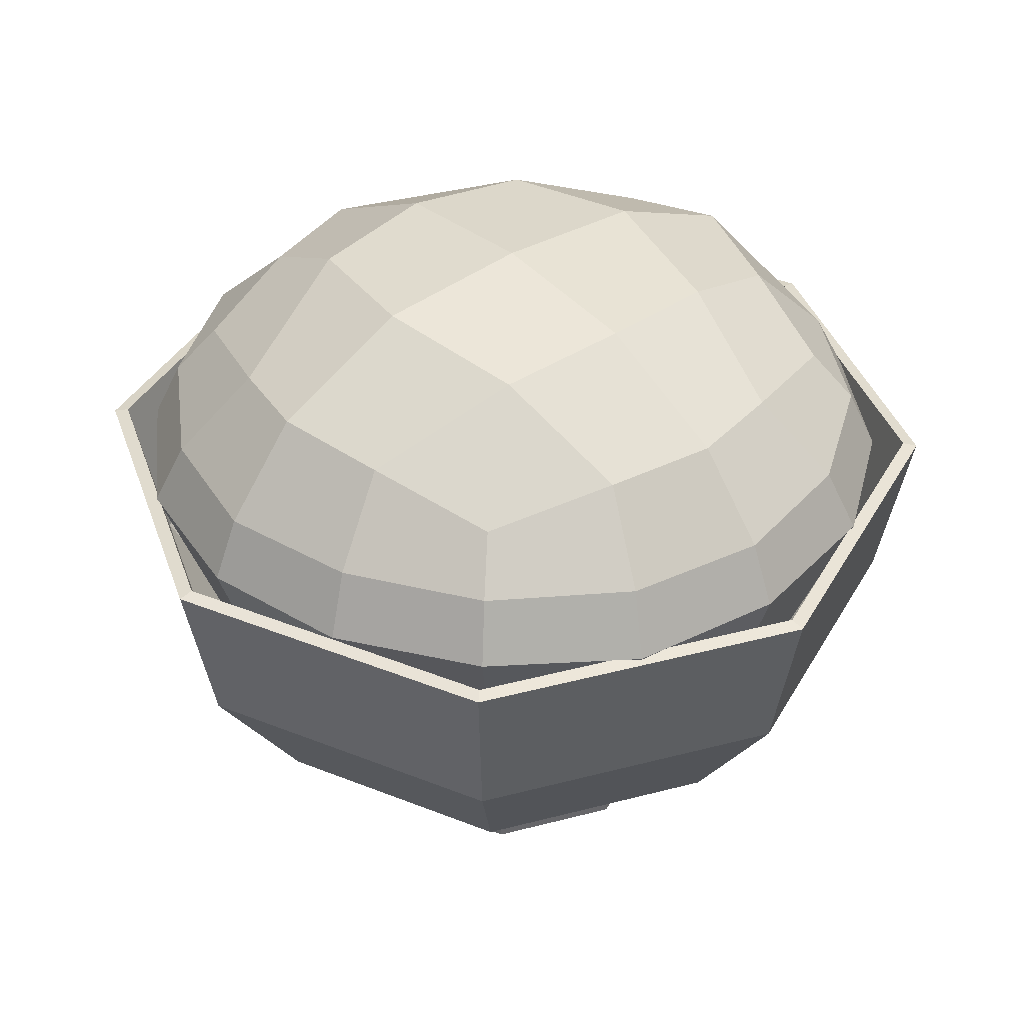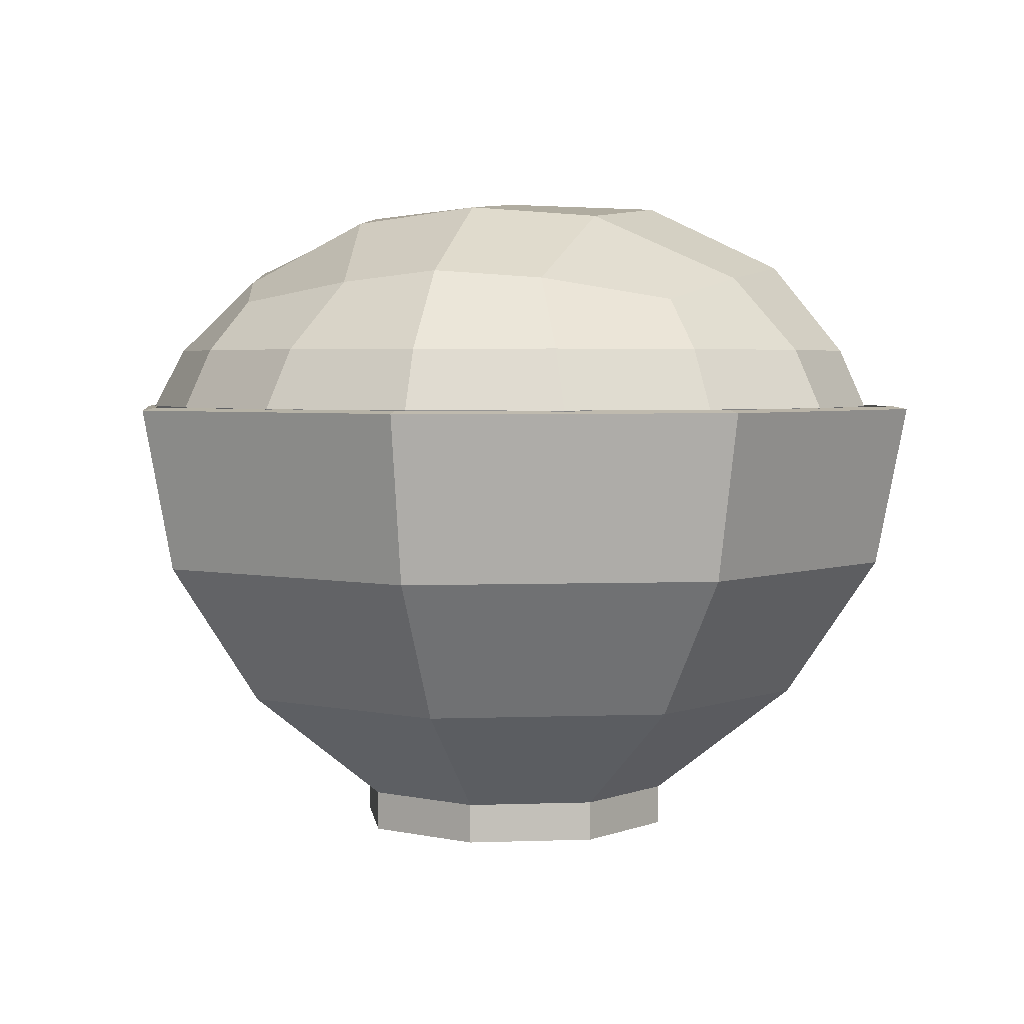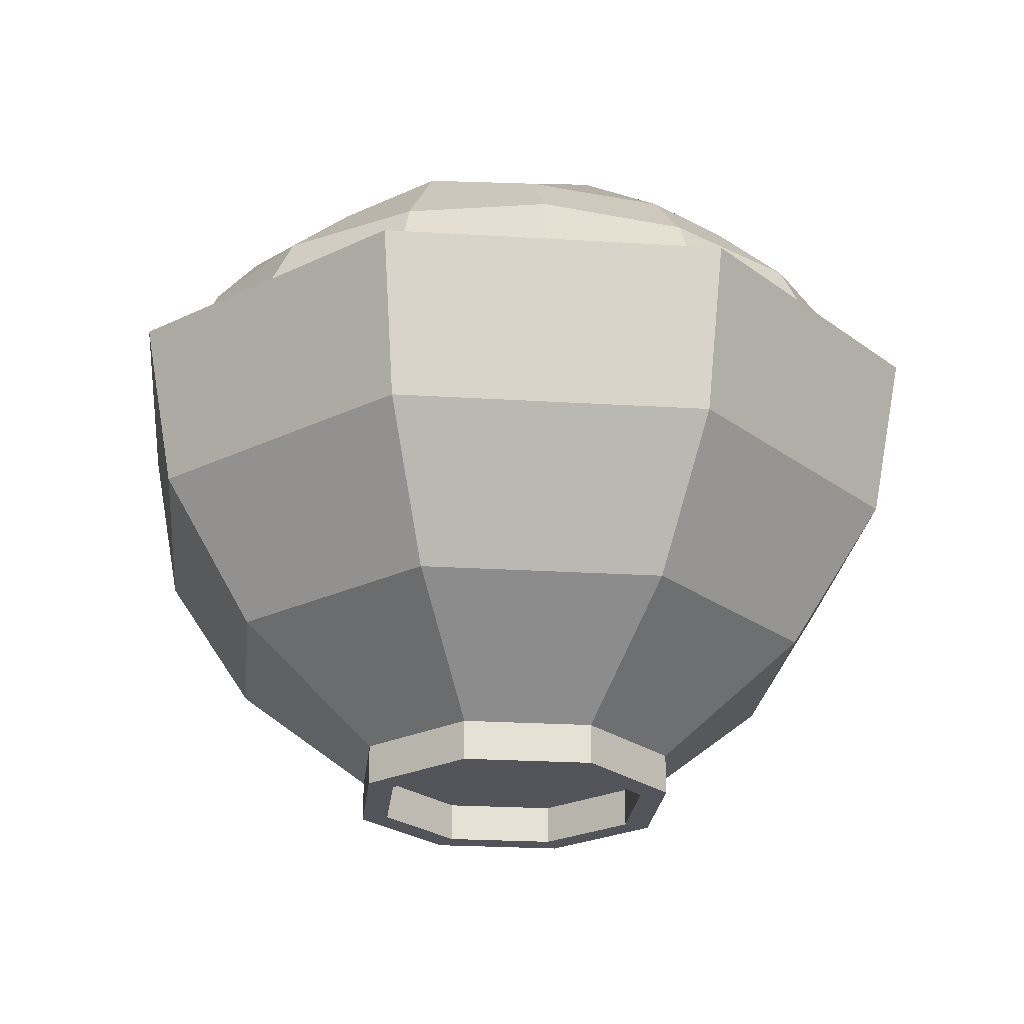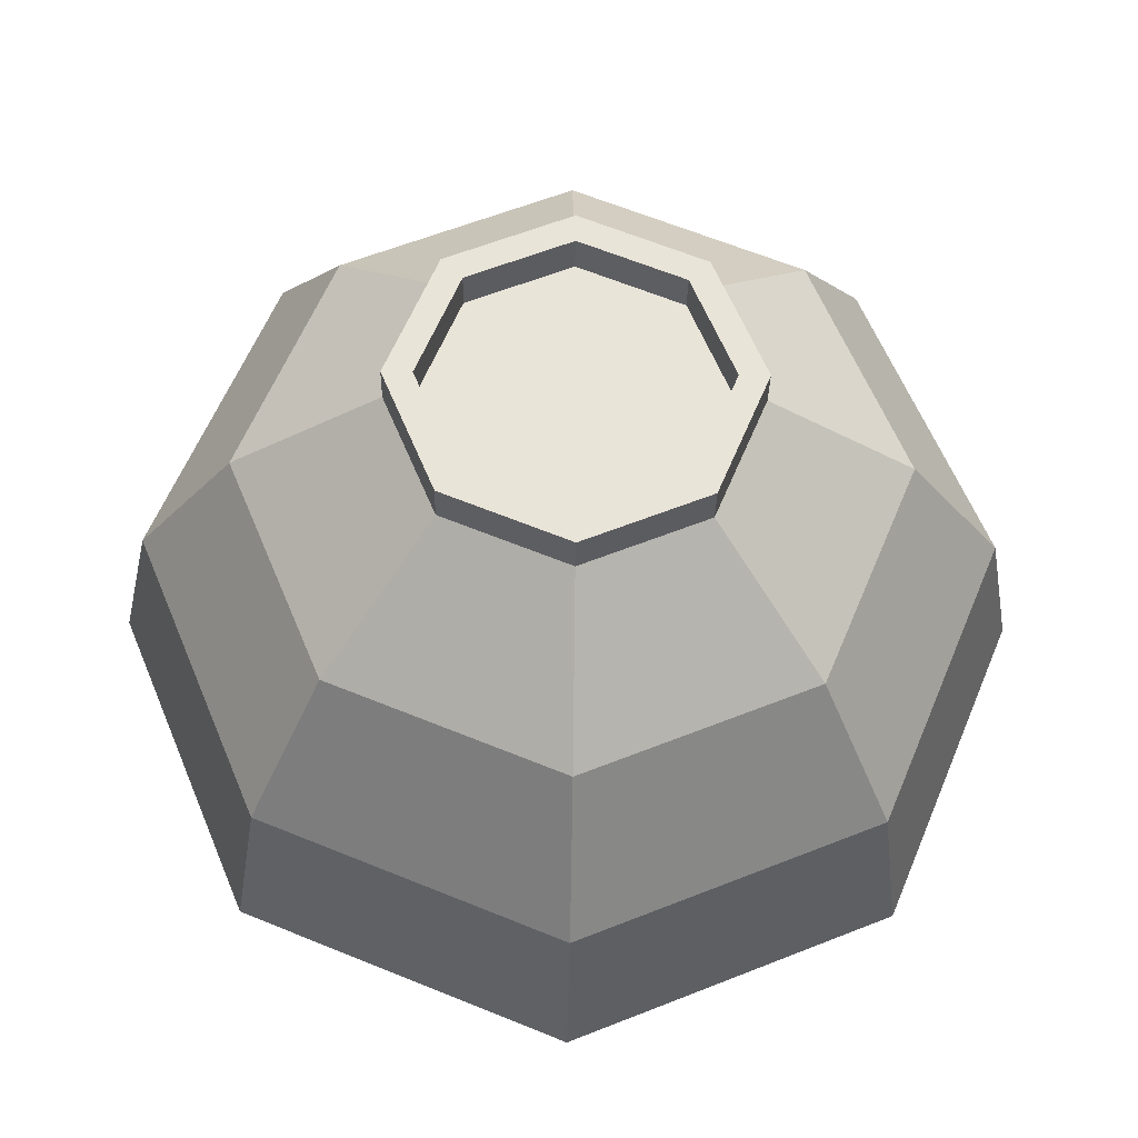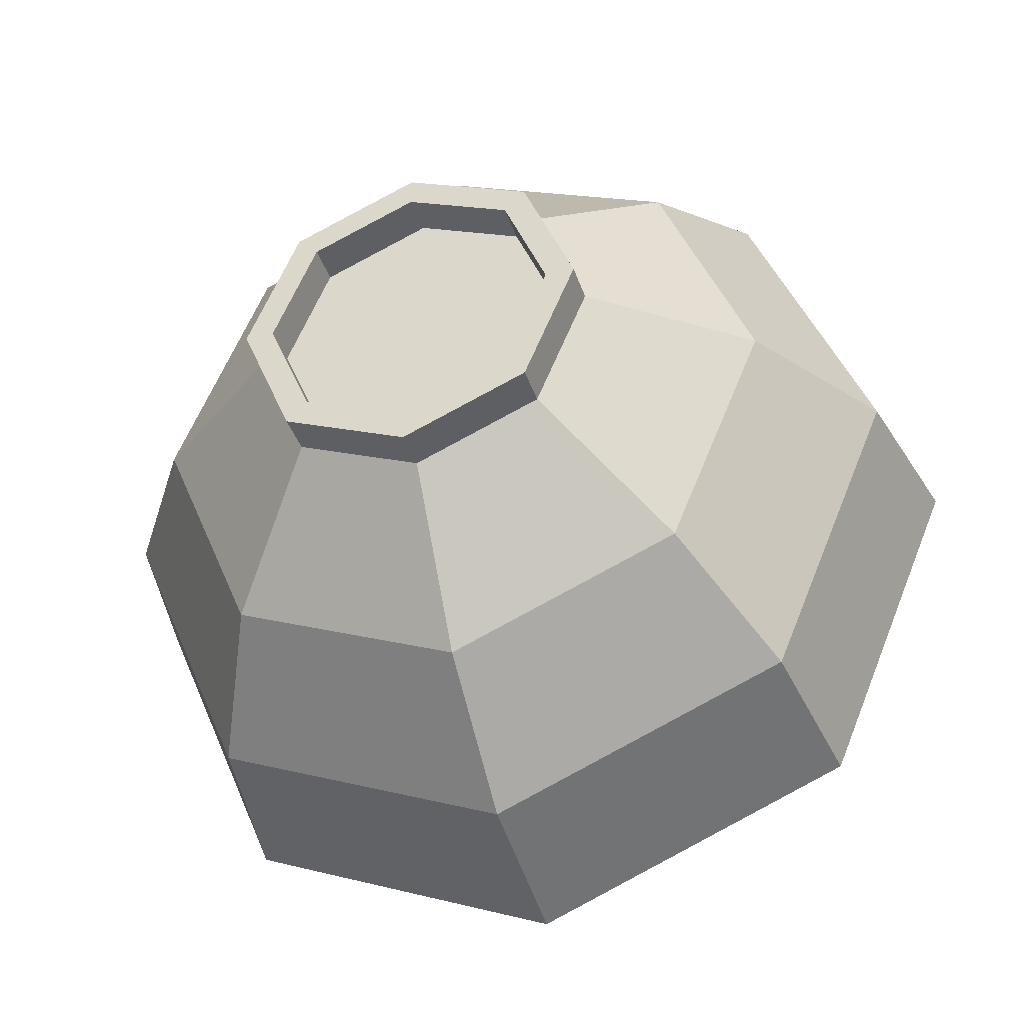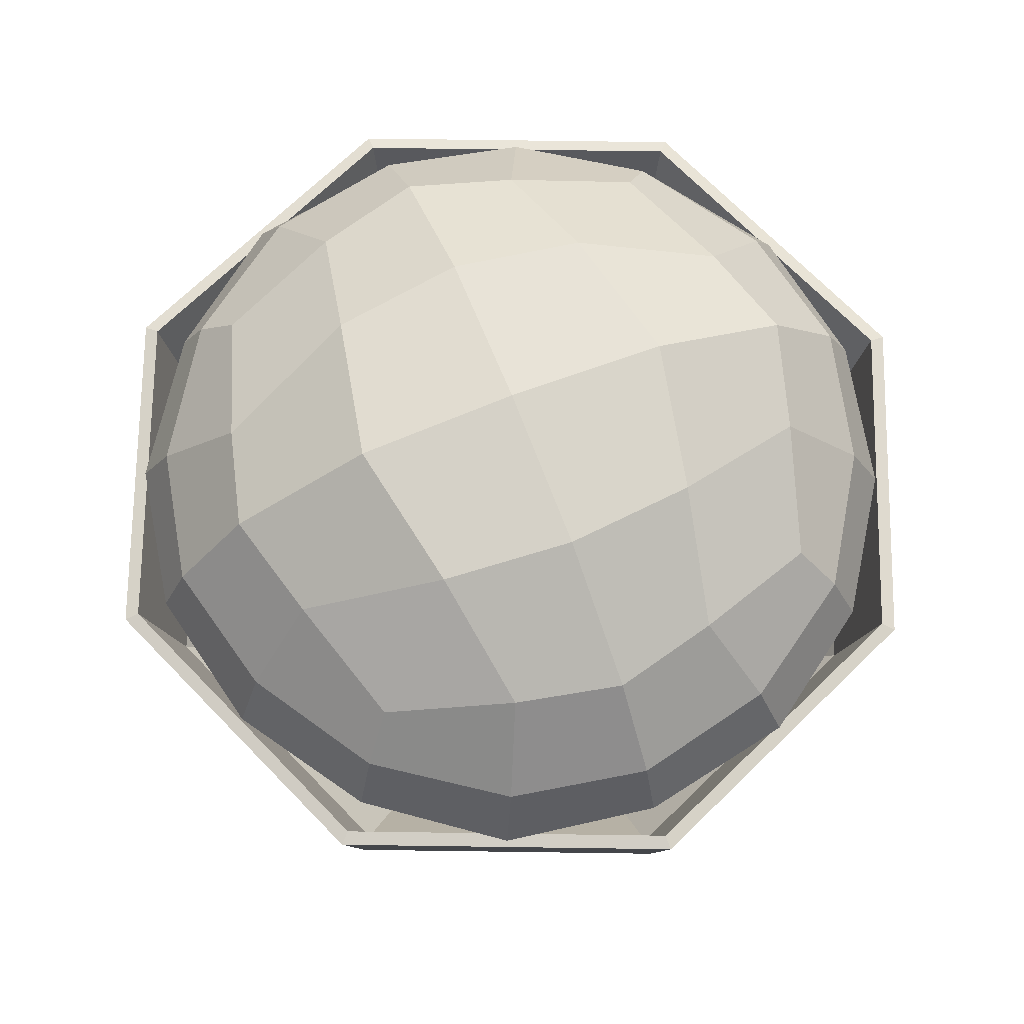
<metadata>
{"format":"obj","ext":"obj","renderer":"f3d","projection":"perspective","resolution":1024,"background":"white","views":[{"elev":38.6,"azim":49.2,"up":"+Y"},{"elev":3.3,"azim":-74.8,"up":"+Y"},{"elev":-23.9,"azim":-73.4,"up":"+Y"},{"elev":-29.5,"azim":-1.0,"up":"+Z"},{"elev":-38.2,"azim":17.3,"up":"+Z"},{"elev":70.3,"azim":68.3,"up":"+Y"}]}
</metadata>
<code>
o bowl_of_rice
v -0.4829 0.2874 0.4829
v 0.4829 0.2874 0.4829
v -0.5331 1.03 0.5331
v 0.5331 1.03 0.5331
v -0.5331 1.03 -0.5331
v 0.5331 1.03 -0.5331
v -0.4829 0.2874 -0.4829
v 0.4829 0.2874 -0.4829
v -0.695 1.097 -0
v 0.6519 0.7703 -0.6519
v 0 0.07528 -0.695
v -0.6519 0.7703 -0.6519
v 0.695 0.07528 0
v -0.695 0.07528 0
v 0 0.07528 0.695
v 0.6519 0.7703 0.6519
v 0 1.121 0.695
v -0.6519 0.7703 0.6519
v 0.695 1.097 -0
v 0 1.121 -0.695
v 0 0.7703 0.9267
v 0 1.295 -0
v 0 0.7703 -0.9267
v 0 -0.09895 0
v 0.9267 0.7703 0
v -0.9267 0.7703 0
v 0.2428 1.084 -0.6266
v 0.3512 0.7703 -0.8509
v 0.2479 0.1425 -0.6299
v 0.3903 -0.07331 0
v 0.2471 0.1429 0.6295
v 0.3498 0.7703 0.8501
v 0.2423 1.084 0.6263
v 0.3739 1.253 -0
v -0.2396 1.089 -0.6335
v -0.3473 0.7703 -0.8639
v -0.2431 0.1356 -0.6373
v -0.3885 -0.08656 0
v -0.2424 0.1361 0.6368
v -0.346 0.7703 0.863
v -0.2391 1.088 0.6331
v -0.3717 1.265 -0
v 0 1.264 -0.3755
v 0.3382 1.219 -0.3068
v 0.6293 1.074 -0.2483
v 0.8559 0.7703 -0.3631
v 0.6328 0.1383 -0.2563
v 0.3552 -0.02816 -0.3248
v 0 -0.07331 -0.3903
v -0.3521 -0.04203 -0.325
v -0.6328 0.1383 -0.2562
v -0.8559 0.7703 -0.3631
v -0.6293 1.074 -0.2482
v -0.336 1.231 -0.3058
v 0 1.276 0.3738
v -0.3398 1.241 0.3035
v -0.637 1.079 0.2449
v -0.8704 0.7703 0.359
v -0.6411 0.1301 0.2509
v -0.3565 -0.05386 0.3216
v 0 -0.08656 0.3885
v 0.3596 -0.03985 0.3214
v 0.6412 0.1301 0.251
v 0.8704 0.7703 0.359
v 0.6371 1.079 0.245
v 0.3421 1.229 0.3046
v -0.3133 0.9108 -0.7986
v -0.6052 0.9108 -0.6052
v -0.7921 0.9108 -0.3264
v -0.8647 0.9108 -0
v -0.804 0.9108 0.3224
v -0.6052 0.9108 0.6052
v -0.3123 0.9108 0.7979
v 0 0.9108 0.8647
v 0.3161 0.9108 0.7874
v 0.6052 0.9108 0.6052
v 0.8041 0.9108 0.3225
v 0.8647 0.9108 -0
v 0.7922 0.9108 -0.3264
v 0.6052 0.9108 -0.6052
v 0.3171 0.9108 -0.788
v 0 0.9108 -0.8647
v 0.2706 -0.1917 -0.2706
v 0 -0.1917 -0.3827
v -0.2706 -0.1917 -0.2706
v -0.3827 -0.1917 0
v -0.2706 -0.1917 0.2706
v 0 -0.1917 0.3827
v 0.2706 -0.1917 0.2706
v 0.3827 -0.1917 0
v 0.5 0.06317 -0.5
v 0 0.06317 -0.7071
v -0.5 0.06317 -0.5
v -0.7071 0.06317 0
v -0.5 0.06317 0.5
v 0 0.06317 0.7071
v 0.5 0.06317 0.5
v 0.7071 0.06317 0
v 0.6533 0.3876 -0.6533
v 0 0.3876 -0.9239
v -0.6533 0.3876 -0.6533
v -0.9239 0.3876 0
v -0.6533 0.3876 0.6533
v 0 0.3876 0.9239
v 0.6533 0.3876 0.6533
v 0.9239 0.3876 0
v 0.7071 0.7703 -0.7071
v 0 0.7703 -1
v -0.7071 0.7703 -0.7071
v -1 0.7703 0
v -0.7071 0.7703 0.7071
v 0 0.7703 1
v 0.7071 0.7703 0.7071
v 1 0.7703 0
v 0.2345 -0.1917 -0.2345
v 0 -0.1917 -0.3316
v 0 -0.1917 0
v -0.2345 -0.1917 -0.2345
v -0.3316 -0.1917 0
v -0.2345 -0.1917 0.2345
v 0 -0.1917 0.3316
v 0.2345 -0.1917 0.2345
v 0.3316 -0.1917 0
v 0.281 -0.226 -0.281
v 0 -0.226 -0.3975
v 0 0.03849 -0.7351
v 0.5198 0.03849 -0.5198
v -0.281 -0.226 -0.281
v -0.5198 0.03849 -0.5198
v -0.3975 -0.226 0
v -0.7351 0.03849 0
v -0.281 -0.226 0.281
v -0.5198 0.03849 0.5198
v 0 -0.226 0.3975
v 0 0.03849 0.7351
v 0.281 -0.226 0.281
v 0.5198 0.03849 0.5198
v 0.3975 -0.226 0
v 0.7351 0.03849 0
v 0 0.3739 -0.9586
v 0.6779 0.3739 -0.6779
v -0.6779 0.3739 -0.6779
v -0.9586 0.3739 0
v -0.6779 0.3739 0.6779
v 0 0.3739 0.9586
v 0.6779 0.3739 0.6779
v 0.9586 0.3739 0
v 0 0.7635 -1.034
v 0.7311 0.7635 -0.7311
v -0.7311 0.7635 -0.7311
v -1.034 0.7635 0
v -0.7311 0.7635 0.7311
v 0 0.7635 1.034
v 0.7311 0.7635 0.7311
v 1.034 0.7635 0
v 0.2345 -0.229 -0.2345
v 0 -0.229 -0.3316
v 0 -0.229 0
v -0.2345 -0.229 -0.2345
v -0.3316 -0.229 0
v -0.2345 -0.229 0.2345
v 0 -0.229 0.3316
v 0.2345 -0.229 0.2345
v 0.3316 -0.229 0
v 0.281 -0.3207 -0.281
v 0 -0.3207 -0.3975
v 0.2345 -0.3207 -0.2345
v 0 -0.3207 -0.3316
v -0.281 -0.3207 -0.281
v -0.2345 -0.3207 -0.2345
v -0.3975 -0.3207 0
v -0.3316 -0.3207 0
v -0.281 -0.3207 0.281
v -0.2345 -0.3207 0.2345
v 0 -0.3207 0.3975
v 0 -0.3207 0.3316
v 0.281 -0.3207 0.281
v 0.2345 -0.3207 0.2345
v 0.3975 -0.3207 0
v 0.3316 -0.3207 0
f 1 39 40 18
f 15 31 32 21
f 74 75 33 17
f 72 73 41 3
f 3 41 56 57
f 17 33 66 55
f 43 44 27 20
f 53 54 35 5
f 5 35 67 68
f 20 27 81 82
f 23 28 29 11
f 12 36 37 7
f 7 37 50 51
f 11 29 48 49
f 61 62 31 15
f 59 60 39 1
f 2 63 64 16
f 47 8 10 46
f 79 80 6 45
f 76 77 65 4
f 7 51 52 12
f 59 1 18 58
f 71 72 3 57
f 68 69 53 5
f 27 6 80 81
f 29 28 10 8
f 48 29 8 47
f 31 62 63 2
f 32 31 2 16
f 33 75 76 4
f 66 33 4 65
f 27 44 45 6
f 35 20 82 67
f 37 36 23 11
f 50 37 11 49
f 39 60 61 15
f 40 39 15 21
f 41 73 74 17
f 56 41 17 55
f 35 54 43 20
f 22 34 44 43
f 45 44 34 19
f 78 79 45 19
f 13 47 46 25
f 30 48 47 13
f 49 48 30 24
f 38 50 49 24
f 51 50 38 14
f 52 51 14 26
f 53 69 70 9
f 9 42 54 53
f 43 54 42 22
f 42 56 55 22
f 57 56 42 9
f 70 71 57 9
f 14 59 58 26
f 14 38 60 59
f 61 60 38 24
f 24 30 62 61
f 63 62 30 13
f 64 63 13 25
f 65 77 78 19
f 34 66 65 19
f 55 66 34 22
f 68 67 36 12
f 12 52 69 68
f 70 69 52 26
f 26 58 71 70
f 58 18 72 71
f 18 40 73 72
f 74 73 40 21
f 21 32 75 74
f 76 75 32 16
f 16 64 77 76
f 78 77 64 25
f 25 46 79 78
f 46 10 80 79
f 81 80 10 28
f 82 81 28 23
f 67 82 23 36
f 124 125 126 127
f 125 128 129 126
f 128 130 131 129
f 130 132 133 131
f 132 134 135 133
f 134 136 137 135
f 136 138 139 137
f 138 124 127 139
f 127 126 140 141
f 126 129 142 140
f 129 131 143 142
f 131 133 144 143
f 133 135 145 144
f 135 137 146 145
f 137 139 147 146
f 139 127 141 147
f 141 140 148 149
f 140 142 150 148
f 142 143 151 150
f 143 144 152 151
f 144 145 153 152
f 145 146 154 153
f 146 147 155 154
f 147 141 149 155
f 157 156 158
f 159 157 158
f 160 159 158
f 161 160 158
f 162 161 158
f 163 162 158
f 164 163 158
f 156 164 158
f 166 165 167 168
f 169 166 168 170
f 171 169 170 172
f 173 171 172 174
f 175 173 174 176
f 177 175 176 178
f 179 177 178 180
f 165 179 180 167
f 108 107 149 148
f 109 108 148 150
f 110 109 150 151
f 111 110 151 152
f 112 111 152 153
f 113 112 153 154
f 114 113 154 155
f 107 114 155 149
f 125 124 165 166
f 156 157 168 167
f 128 125 166 169
f 157 159 170 168
f 130 128 169 171
f 159 160 172 170
f 132 130 171 173
f 160 161 174 172
f 134 132 173 175
f 161 162 176 174
f 136 134 175 177
f 162 163 178 176
f 138 136 177 179
f 163 164 180 178
f 124 138 179 165
f 164 156 167 180
f 83 91 92 84
f 84 92 93 85
f 85 93 94 86
f 86 94 95 87
f 87 95 96 88
f 88 96 97 89
f 89 97 98 90
f 90 98 91 83
f 91 99 100 92
f 92 100 101 93
f 93 101 102 94
f 94 102 103 95
f 95 103 104 96
f 96 104 105 97
f 97 105 106 98
f 98 106 99 91
f 99 107 108 100
f 100 108 109 101
f 101 109 110 102
f 102 110 111 103
f 103 111 112 104
f 104 112 113 105
f 105 113 114 106
f 106 114 107 99
f 116 117 115
f 118 117 116
f 119 117 118
f 120 117 119
f 121 117 120
f 122 117 121
f 123 117 122
f 115 117 123
f 84 116 115 83
f 85 118 116 84
f 86 119 118 85
f 87 120 119 86
f 88 121 120 87
f 89 122 121 88
f 90 123 122 89
f 83 115 123 90

</code>
